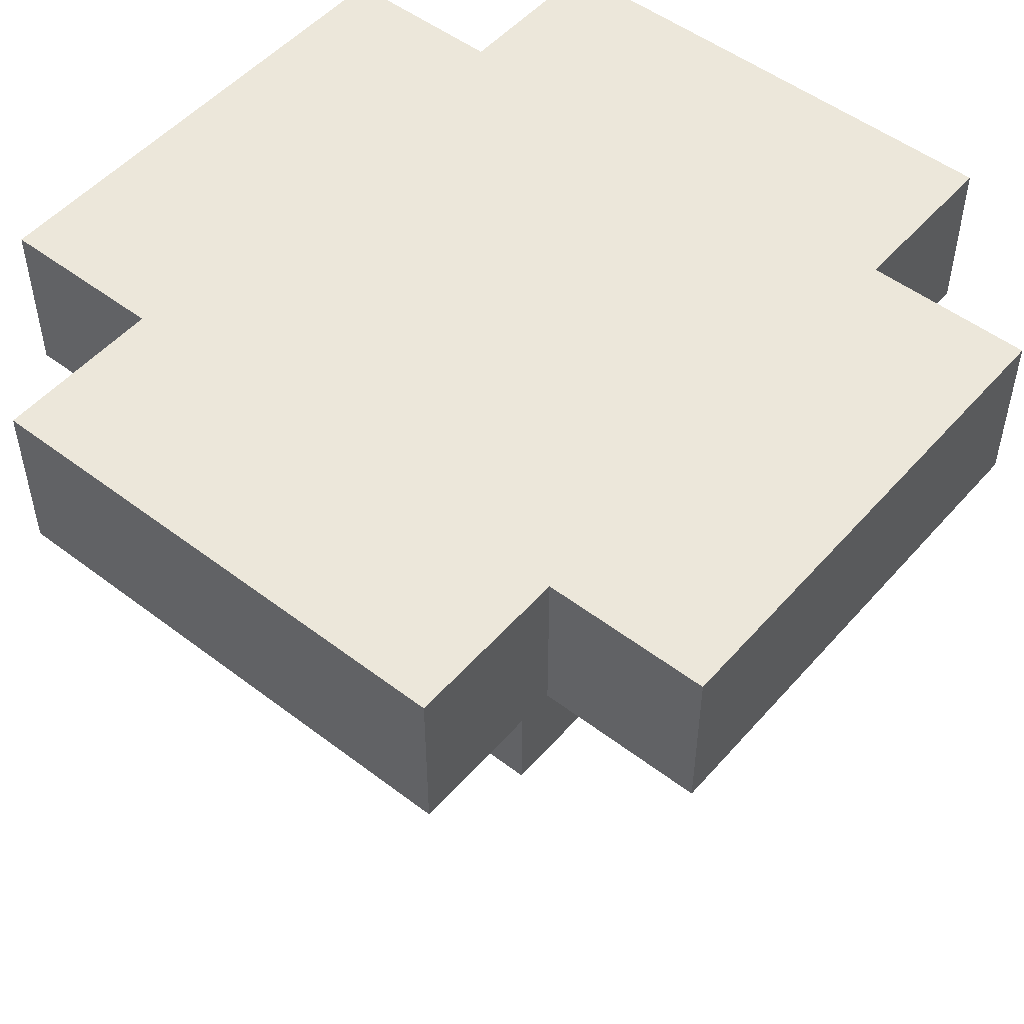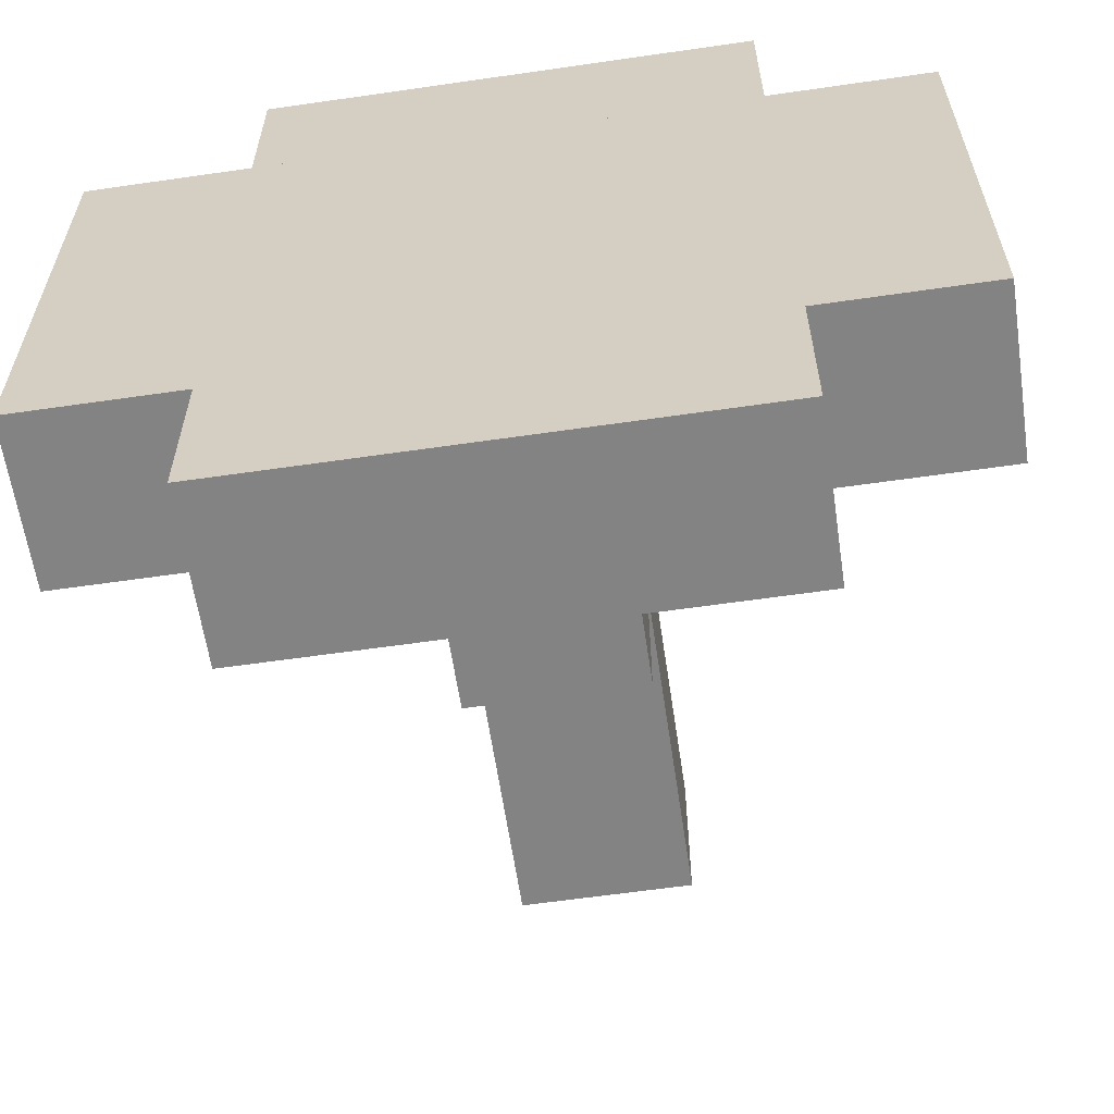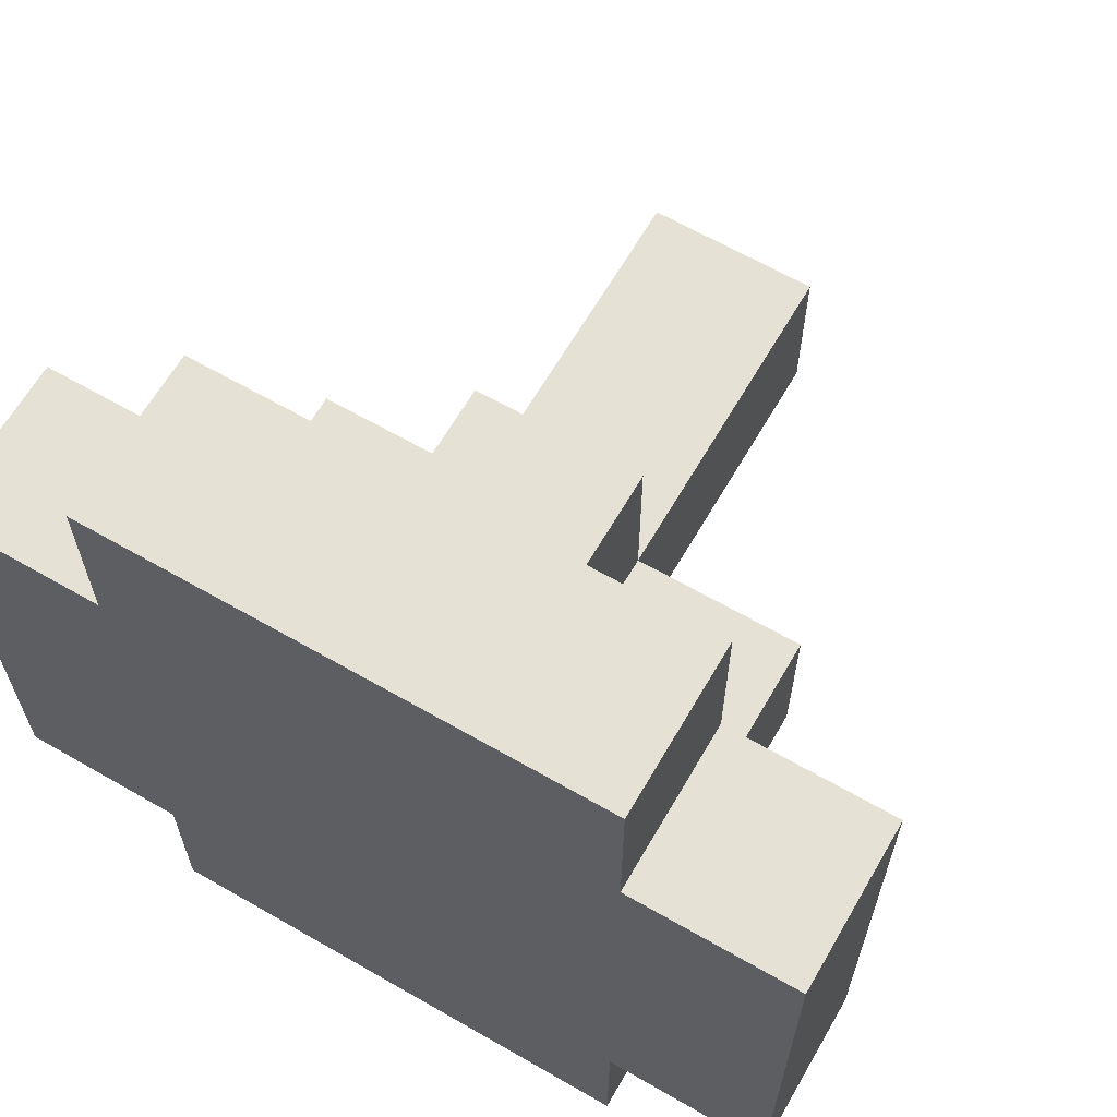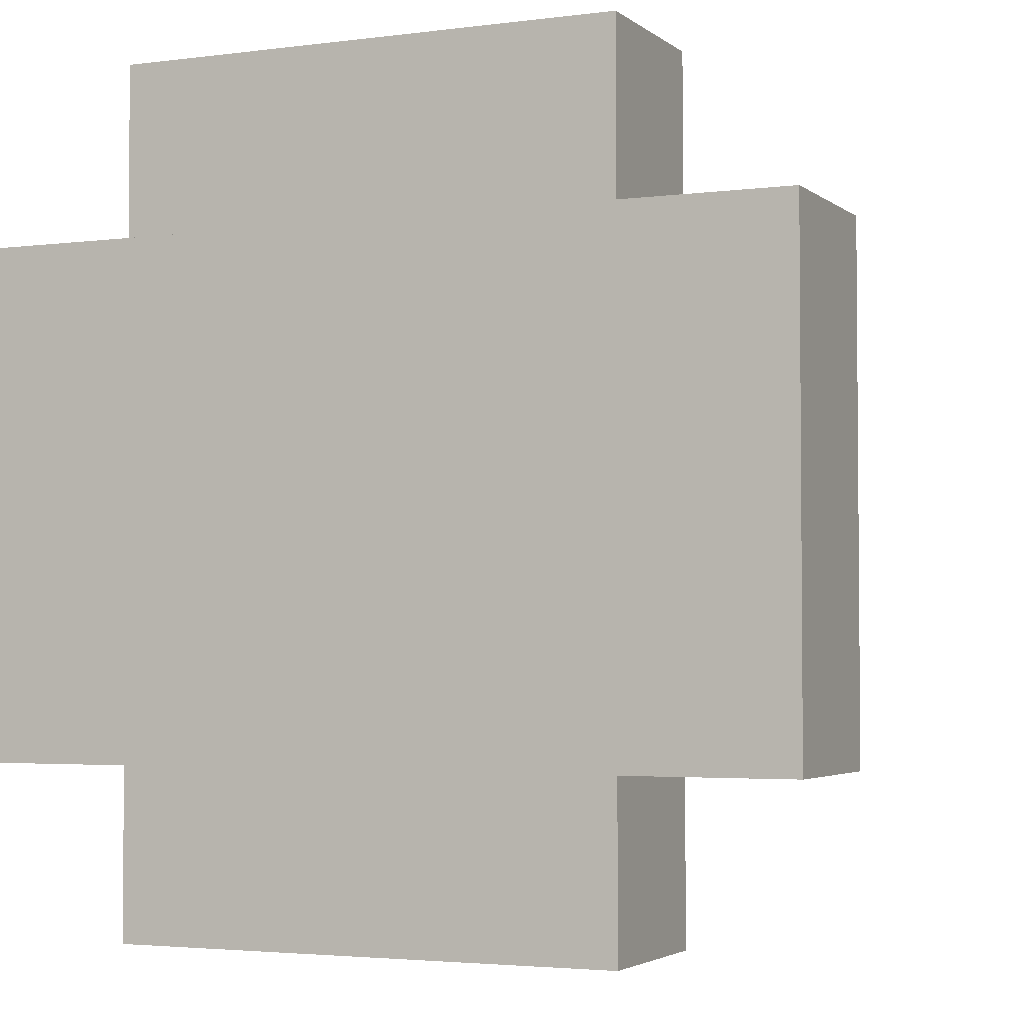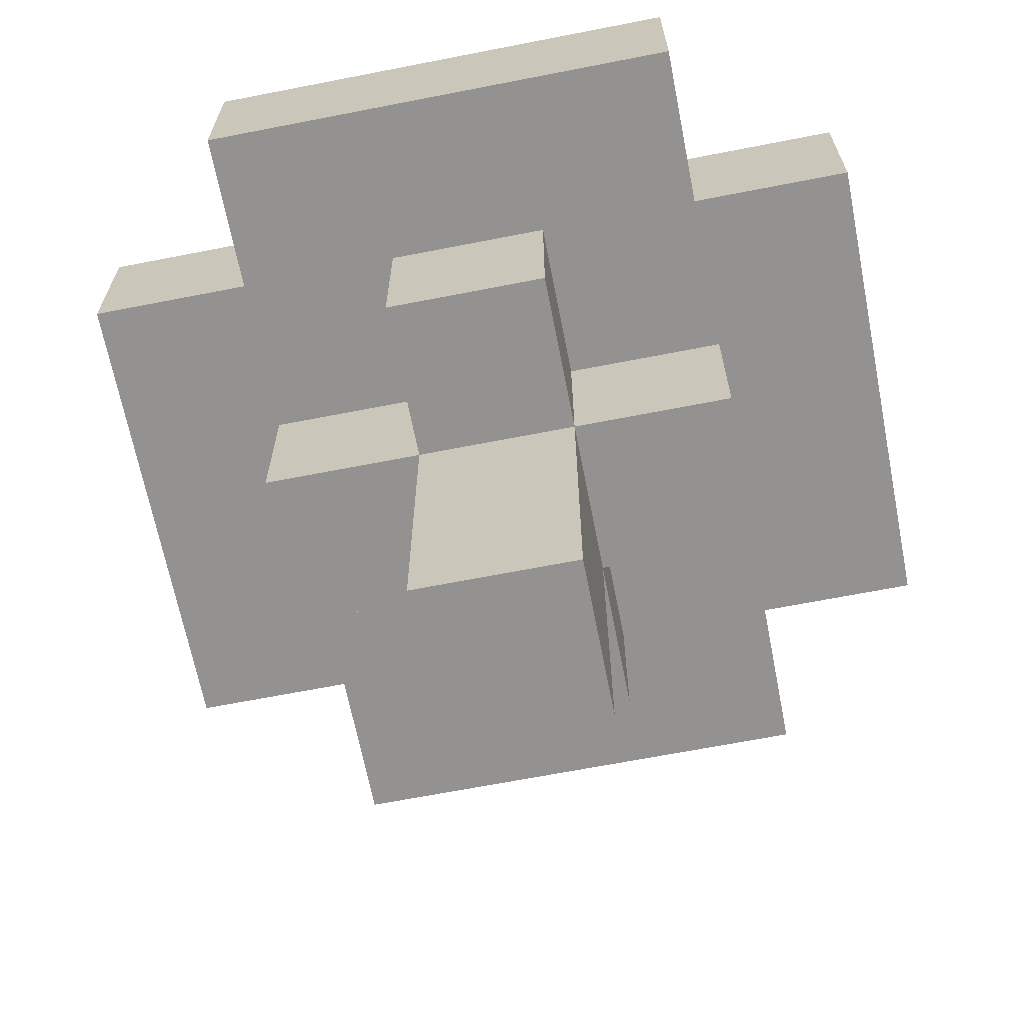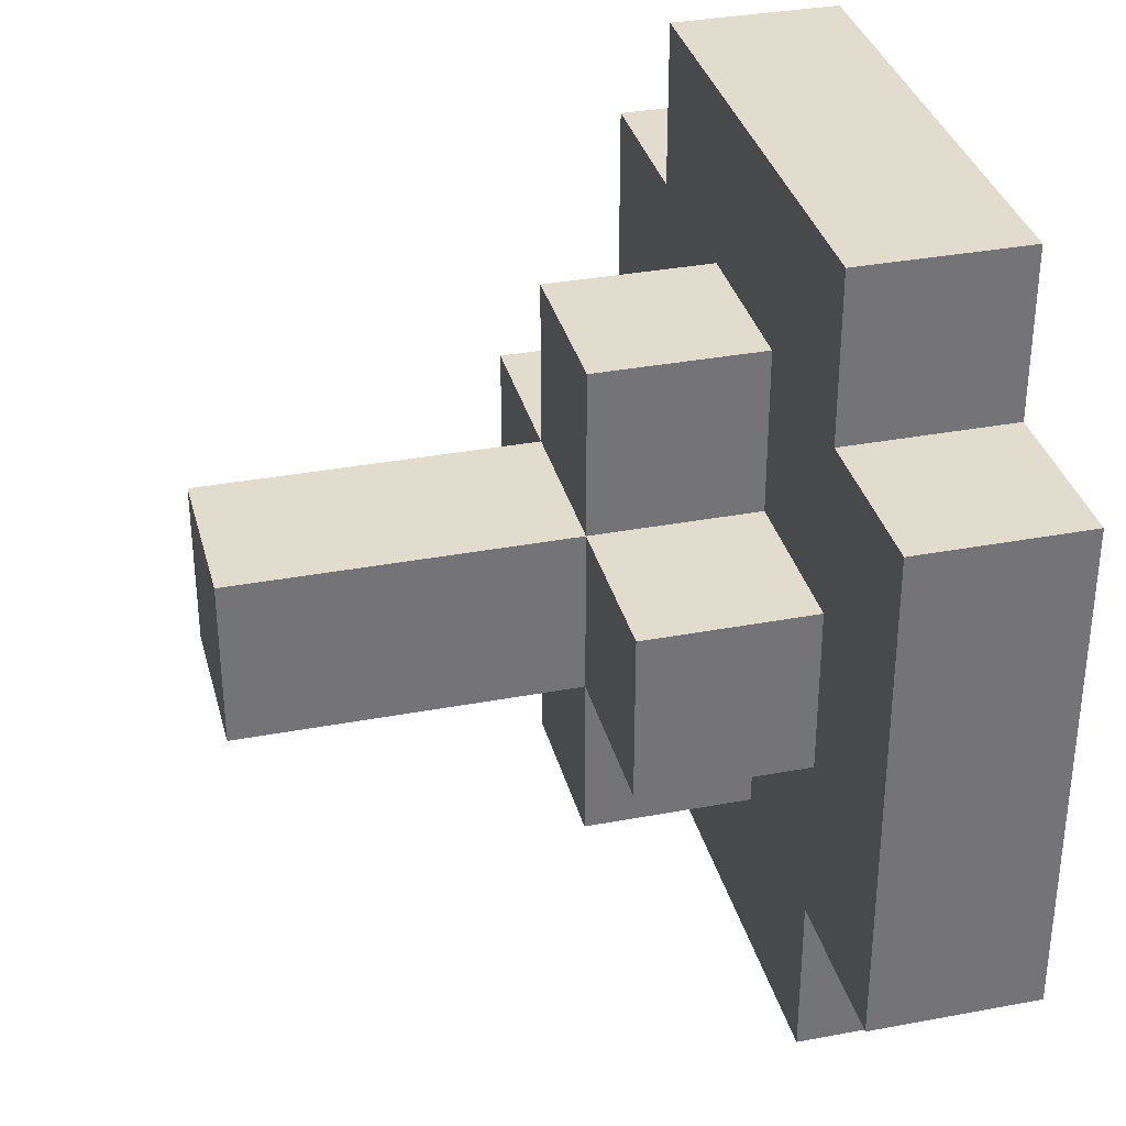
<metadata>
{"format":"obj","ext":"obj","renderer":"f3d","projection":"perspective","resolution":1024,"background":"white","views":[{"elev":51.1,"azim":39.7,"up":"+Y"},{"elev":-61.2,"azim":-171.6,"up":"+Z"},{"elev":64.4,"azim":-149.9,"up":"+Z"},{"elev":-3.2,"azim":-155.7,"up":"+Z"},{"elev":-66.4,"azim":101.1,"up":"+Y"},{"elev":34.0,"azim":75.7,"up":"+Z"}]}
</metadata>
<code>
v 1.5 2 -5
v 1.5 1 -5
v -1.5 1 -5
v -1.5 2 -5
v 0.5 0 -3
v 0.5 -2 -3
v -0.5 -2 -3
v -0.5 0 -3
v -1.5 2 -4
v -1.5 1 -4
v -2.5 1 -4
v -2.5 2 -4
v -0.5 1 -3
v -1.5 0 -3
v -1.5 1 -3
v 0.5 1 -4
v 0.5 0 -4
v -0.5 0 -4
v -0.5 1 -4
v 1.5 1 -3
v 1.5 0 -3
v 0.5 1 -3
v 2.5 2 -4
v 2.5 1 -4
v 1.5 1 -4
v 1.5 2 -4
v -1.5 2 0
v -1.5 1 0
v 1.5 1 0
v 1.5 2 0
v -0.5 0 -2
v -0.5 -2 -2
v 0.5 -2 -2
v 0.5 0 -2
v -2.5 2 -1
v -2.5 1 -1
v -1.5 1 -1
v -1.5 2 -1
v -1.5 1 -2
v -1.5 0 -2
v -0.5 1 -2
v -0.5 1 -1
v -0.5 0 -1
v 0.5 0 -1
v 0.5 1 -1
v 0.5 1 -2
v 1.5 0 -2
v 1.5 1 -2
v 1.5 2 -1
v 1.5 1 -1
v 2.5 1 -1
v 2.5 2 -1
v -2.5 2 -2
v 2.5 2 -2
v -1.5 2 -3
v 1.5 2 -3
v -1.5 2 -2
v 2.5 2 -3
v -2.5 1 -2
v -0.5 1 -5
v 0.5 1 0
v 2.5 1 -3
g YellowMushroom
f 1 2 3 4
f 5 6 7 8
f 9 10 11 12
f 13 8 14 15
f 16 17 18 19
f 20 21 5 22
f 23 24 25 26
f 27 28 29 30
f 31 32 33 34
f 35 36 37 38
f 39 40 31 41
f 42 43 44 45
f 46 34 47 48
f 49 50 51 52
f 12 11 36 35
f 8 7 32 31
f 15 14 40 39
f 4 3 10 9
f 38 37 28 27
f 19 18 8 13
f 41 31 43 42
f 52 51 24 23
f 34 33 6 5
f 22 5 17 16
f 45 44 34 46
f 48 47 21 20
f 26 25 2 1
f 30 29 50 49
f 53 35 52 54
f 4 55 56 1
f 55 57 54 58
f 38 27 30 49
f 12 53 57 9
f 26 56 58 23
f 59 11 10 39
f 36 59 41 42
f 15 3 60 13
f 28 37 45 61
f 19 60 2 25
f 22 16 24 62
f 61 46 48 29
f 50 20 62 51
f 40 14 8 31
f 32 7 6 33
f 8 18 17 5
f 43 31 34 44
f 34 5 21 47

</code>
